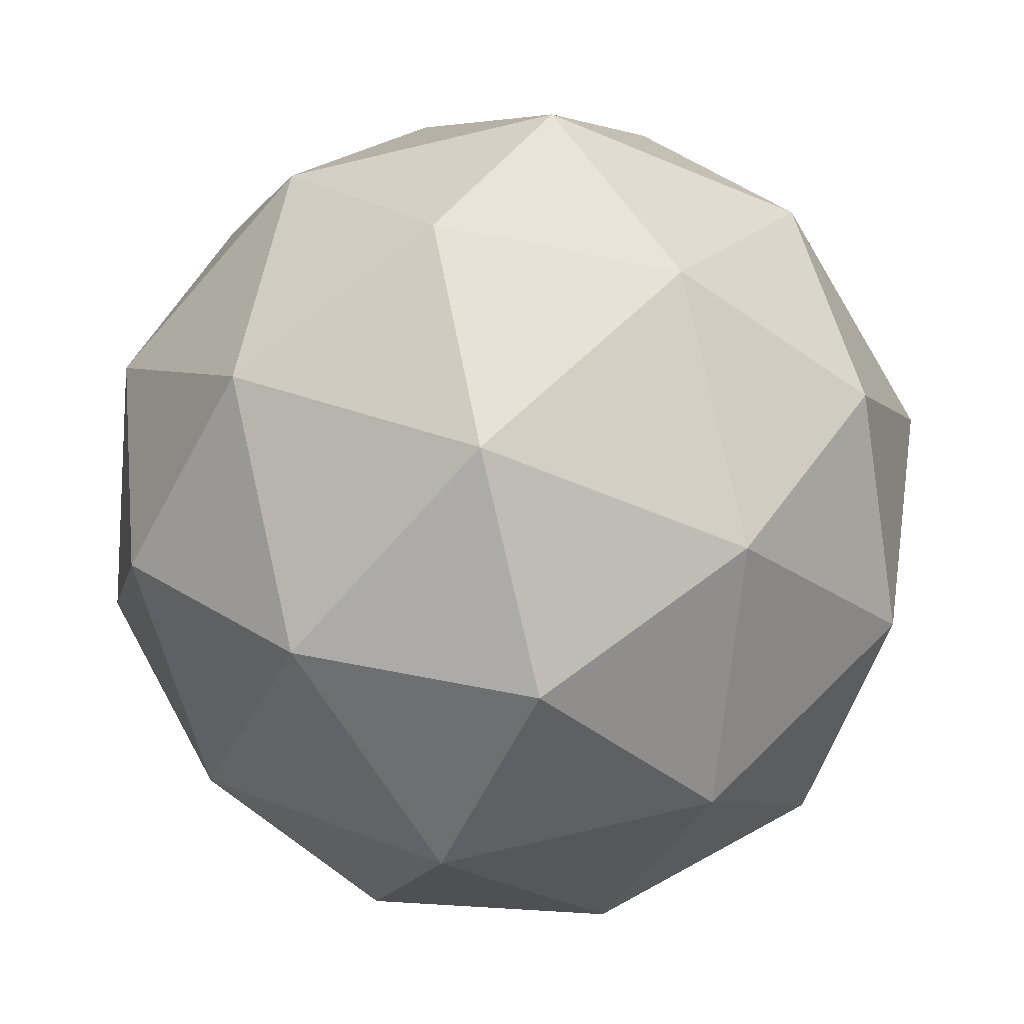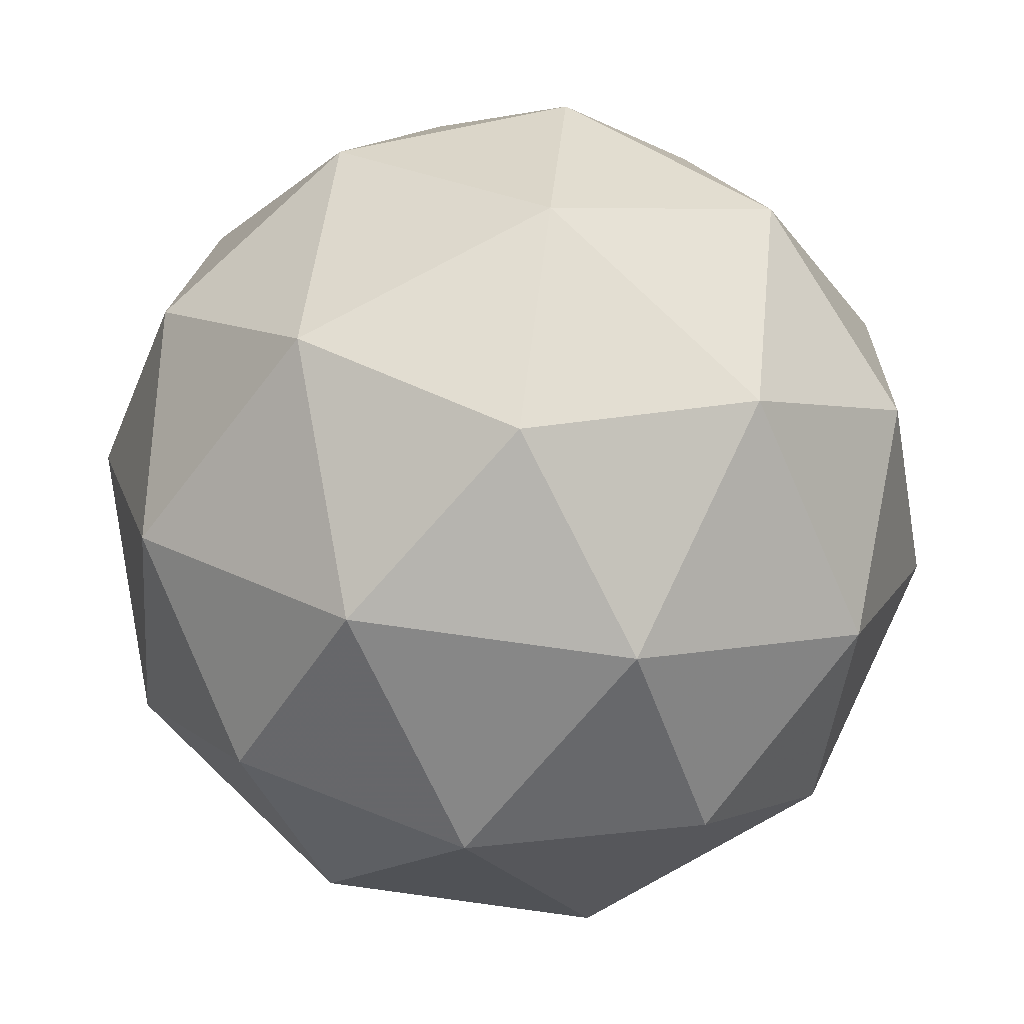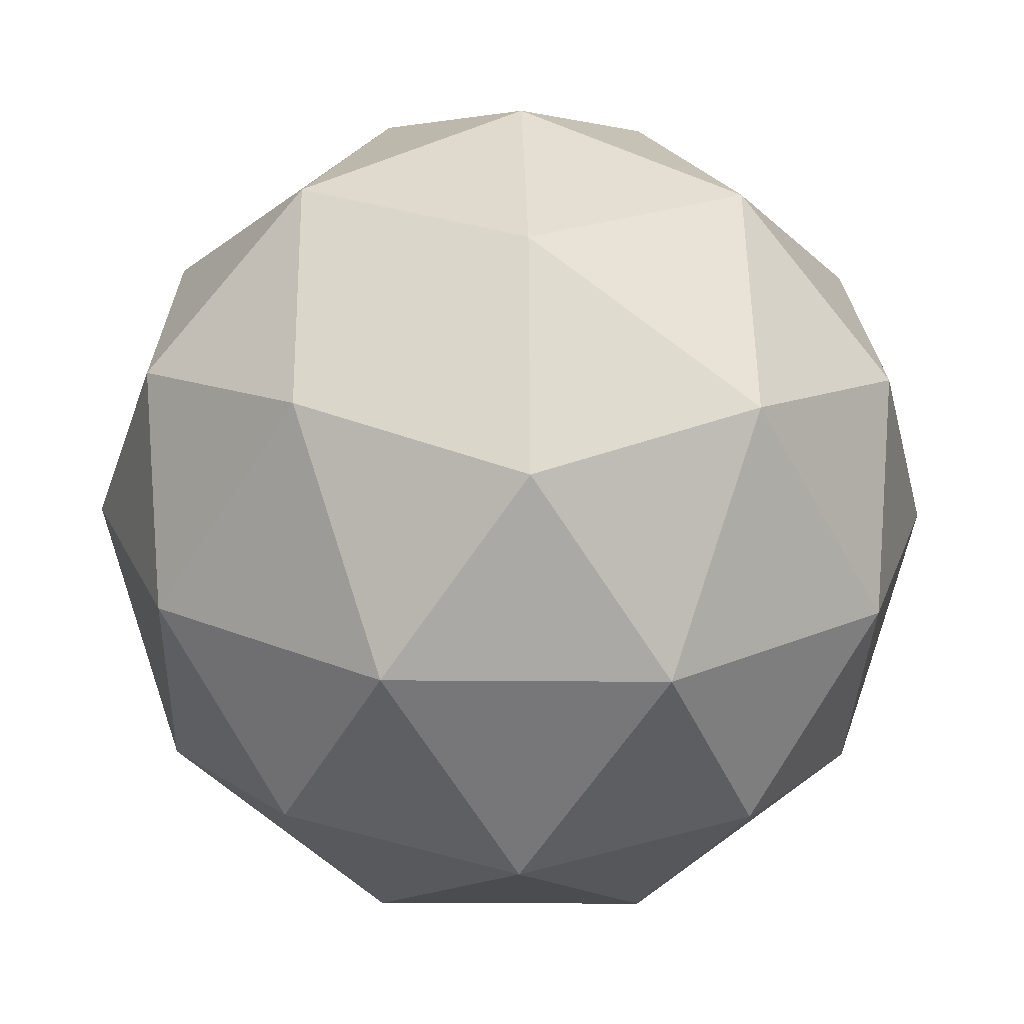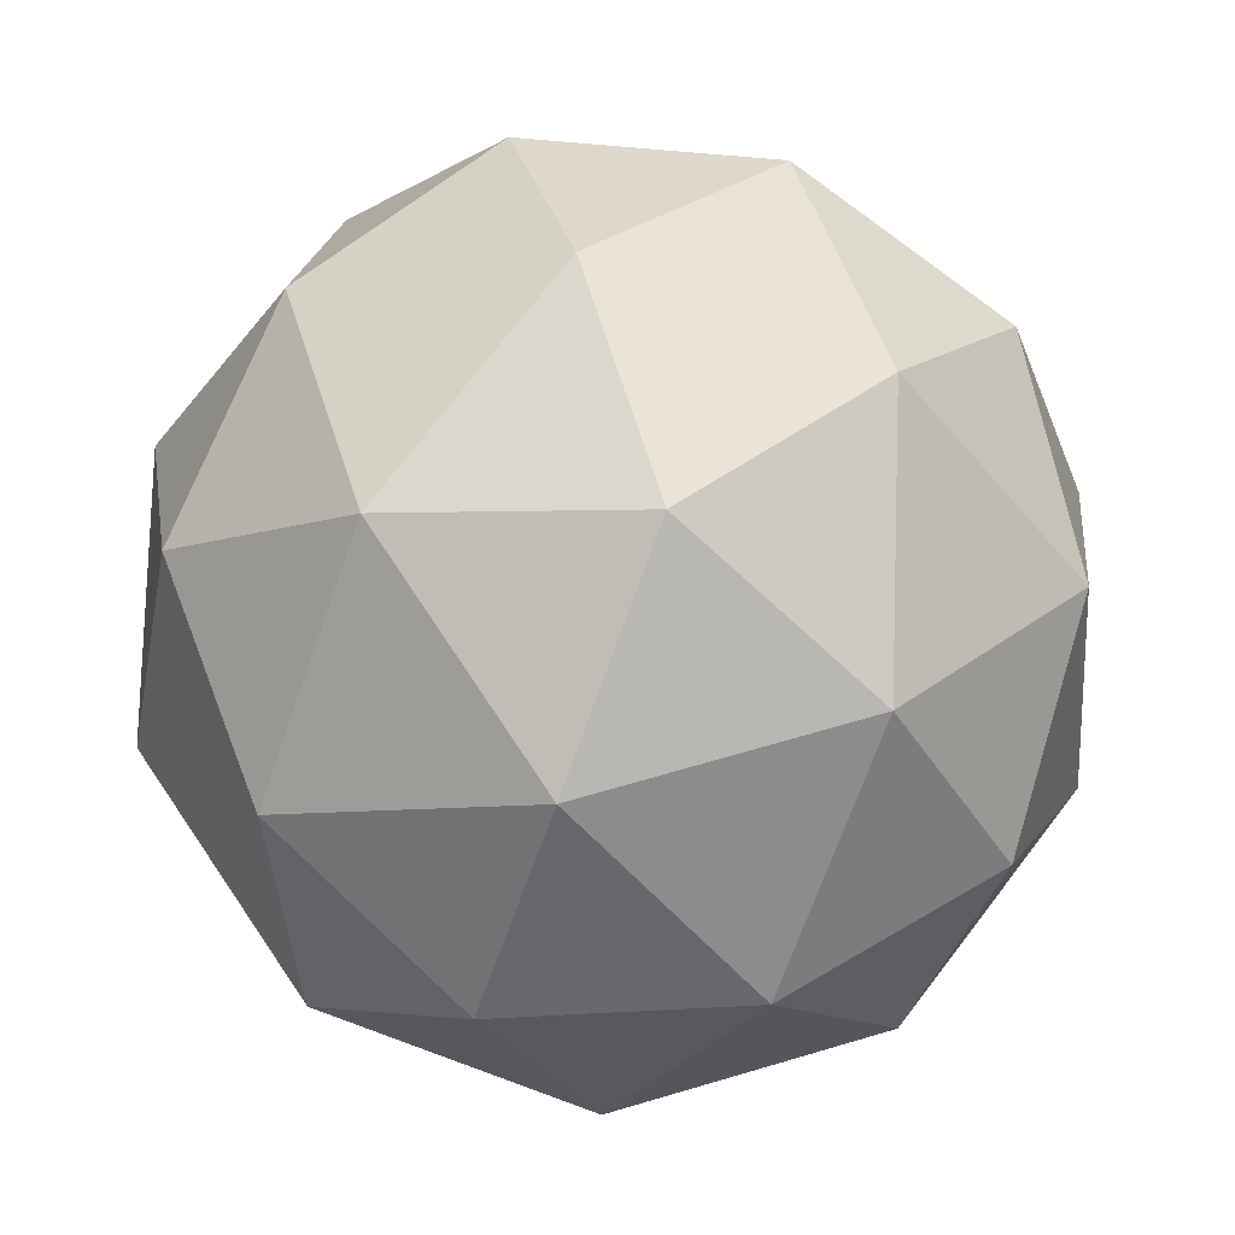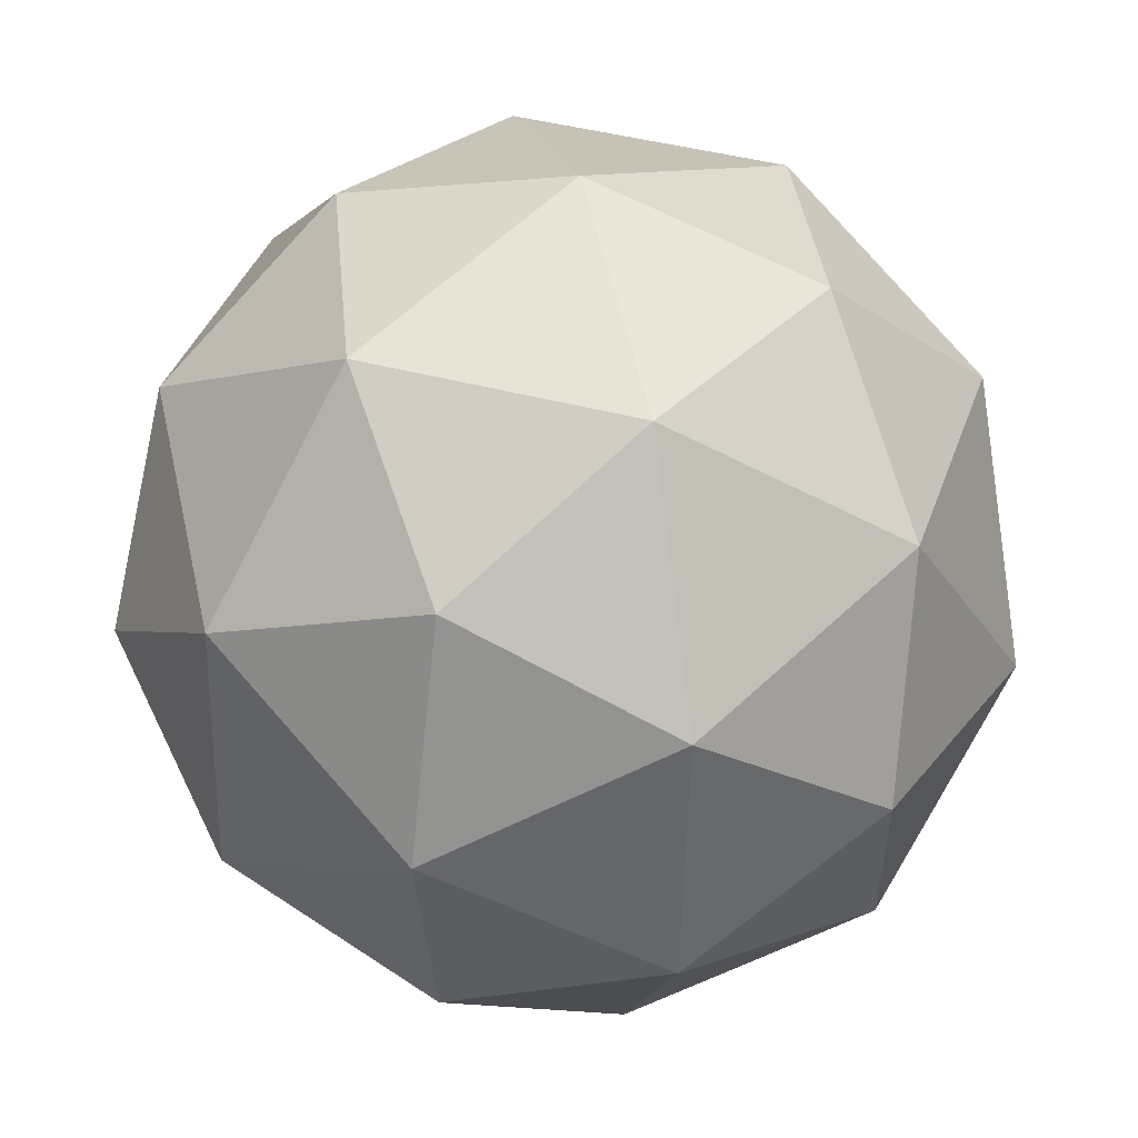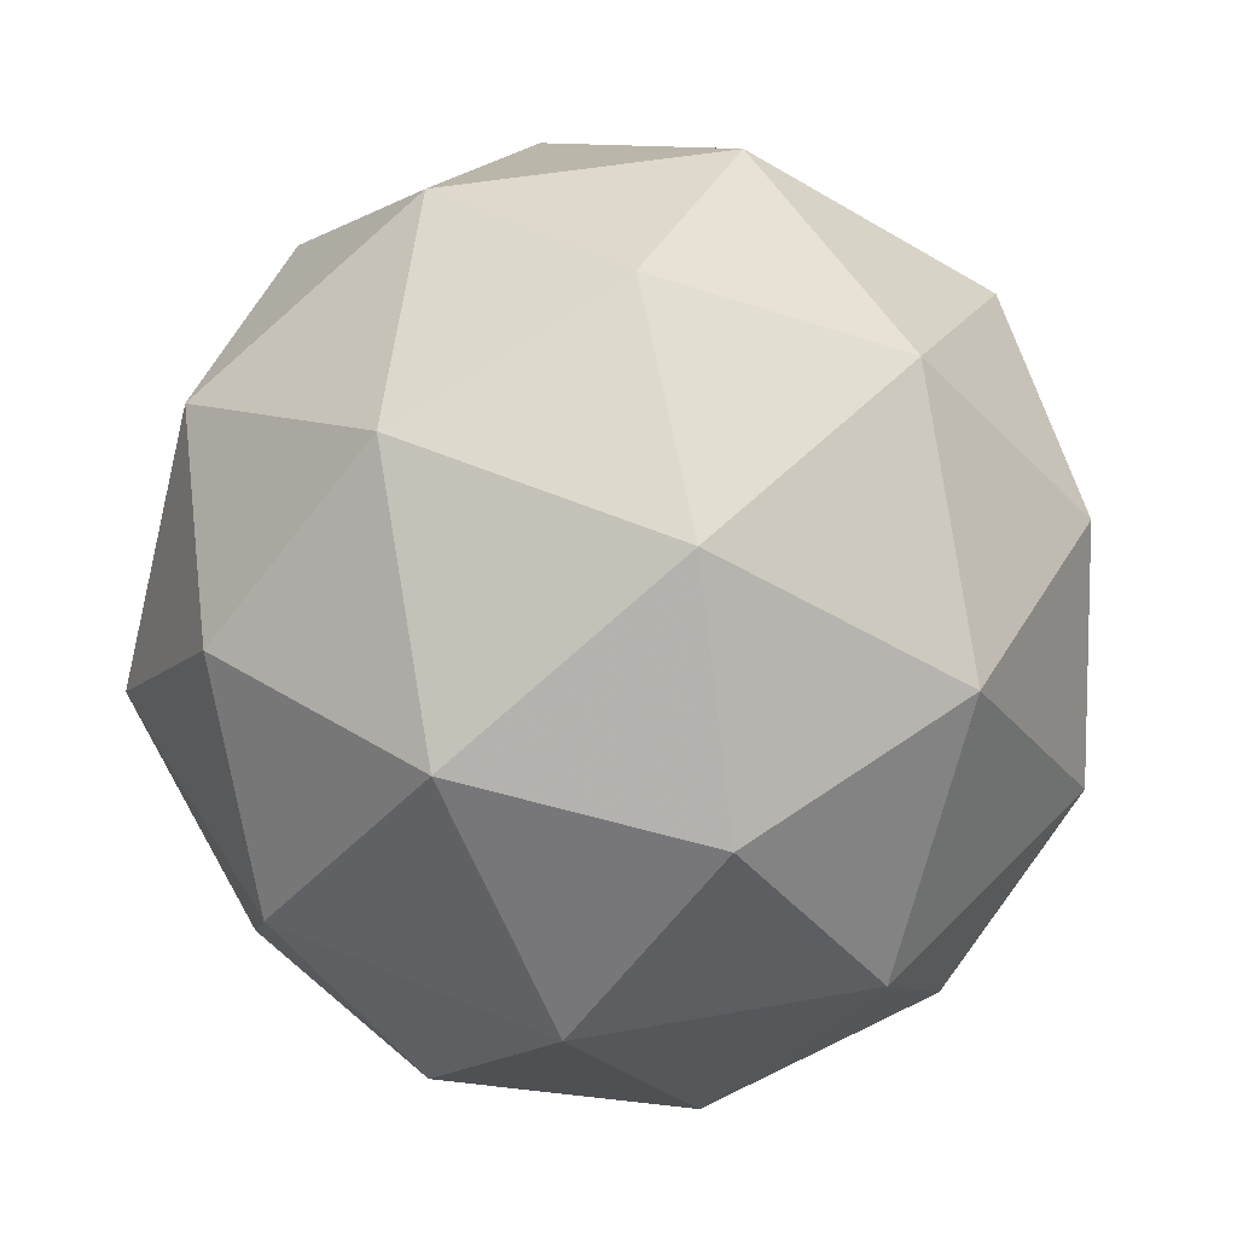
<metadata>
{"format":"obj","ext":"obj","renderer":"f3d","projection":"perspective","resolution":1024,"background":"white","views":[{"elev":7.7,"azim":-1.5,"up":"+Y"},{"elev":2.9,"azim":-20.9,"up":"+Z"},{"elev":37.6,"azim":-168.3,"up":"+Z"},{"elev":-42.9,"azim":-72.6,"up":"+Z"},{"elev":-79.1,"azim":-104.6,"up":"+Z"},{"elev":-19.0,"azim":53.9,"up":"+Y"}]}
</metadata>
<code>
v 1.416 -0.004967 -1.313
v 1.363 0.02793 -1.256
v 1.445 0.04704 -1.254
v 1.489 -0.02199 -1.274
v 1.434 -0.08377 -1.29
v 1.356 -0.05292 -1.278
v 1.403 0.03124 -1.183
v 1.481 0.0003882 -1.194
v 1.474 -0.08046 -1.216
v 1.392 -0.09957 -1.218
v 1.348 -0.03054 -1.198
v 1.421 -0.04756 -1.159
v 1.433 0.02934 -1.292
v 1.384 0.01811 -1.293
v 1.402 0.04868 -1.258
v 1.349 -0.01008 -1.273
v 1.38 -0.02941 -1.306
v 1.458 -0.01123 -1.304
v 1.475 0.01934 -1.269
v 1.426 -0.04754 -1.313
v 1.468 -0.05755 -1.29
v 1.391 -0.07573 -1.292
v 1.345 0.003073 -1.225
v 1.341 -0.04445 -1.238
v 1.425 0.05062 -1.215
v 1.377 0.03939 -1.217
v 1.496 -0.008084 -1.234
v 1.471 0.03249 -1.222
v 1.46 -0.09192 -1.256
v 1.492 -0.0556 -1.247
v 1.366 -0.08502 -1.251
v 1.412 -0.1032 -1.257
v 1.368 0.005019 -1.182
v 1.446 0.0232 -1.18
v 1.488 -0.04245 -1.199
v 1.435 -0.1012 -1.214
v 1.362 -0.07187 -1.203
v 1.411 -0.004985 -1.159
v 1.379 -0.0413 -1.168
v 1.457 -0.02312 -1.166
v 1.452 -0.07064 -1.179
v 1.404 -0.08187 -1.18
f 1 14 13
f 2 14 16
f 1 13 18
f 1 18 20
f 1 20 17
f 2 16 23
f 3 15 25
f 4 19 27
f 5 21 29
f 6 22 31
f 2 23 26
f 3 25 28
f 4 27 30
f 5 29 32
f 6 31 24
f 7 33 38
f 8 34 40
f 9 35 41
f 10 36 42
f 11 37 39
f 39 42 12
f 39 37 42
f 37 10 42
f 42 41 12
f 42 36 41
f 36 9 41
f 41 40 12
f 41 35 40
f 35 8 40
f 40 38 12
f 40 34 38
f 34 7 38
f 38 39 12
f 38 33 39
f 33 11 39
f 24 37 11
f 24 31 37
f 31 10 37
f 32 36 10
f 32 29 36
f 29 9 36
f 30 35 9
f 30 27 35
f 27 8 35
f 28 34 8
f 28 25 34
f 25 7 34
f 26 33 7
f 26 23 33
f 23 11 33
f 31 32 10
f 31 22 32
f 22 5 32
f 29 30 9
f 29 21 30
f 21 4 30
f 27 28 8
f 27 19 28
f 19 3 28
f 25 26 7
f 25 15 26
f 15 2 26
f 23 24 11
f 23 16 24
f 16 6 24
f 17 22 6
f 17 20 22
f 20 5 22
f 20 21 5
f 20 18 21
f 18 4 21
f 18 19 4
f 18 13 19
f 13 3 19
f 16 17 6
f 16 14 17
f 14 1 17
f 13 15 3
f 13 14 15
f 14 2 15

</code>
